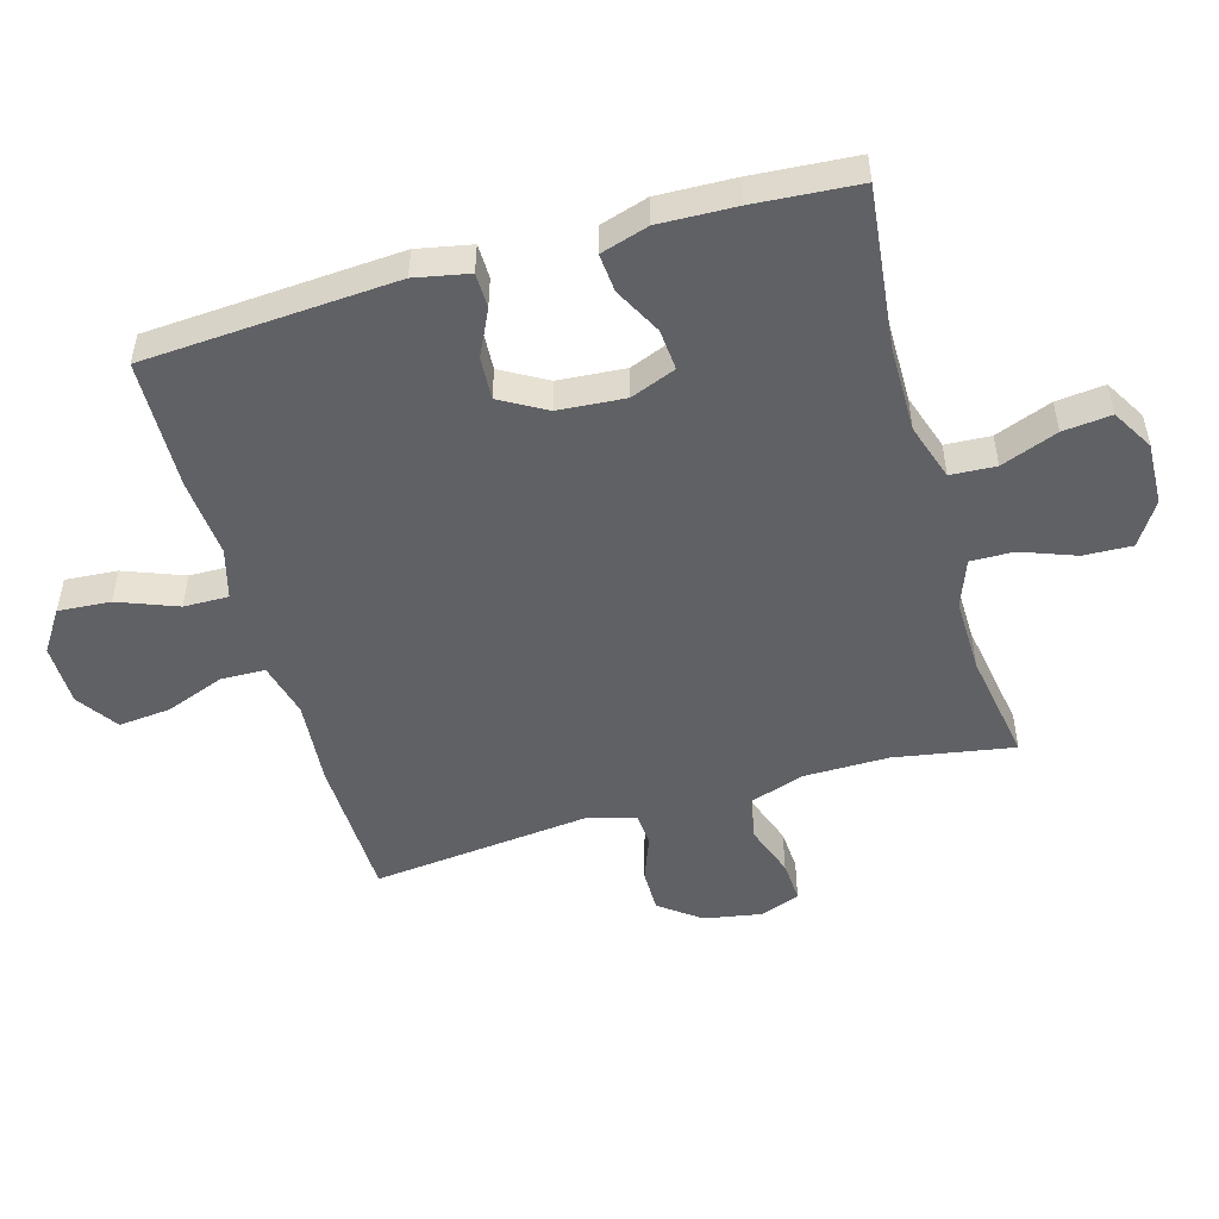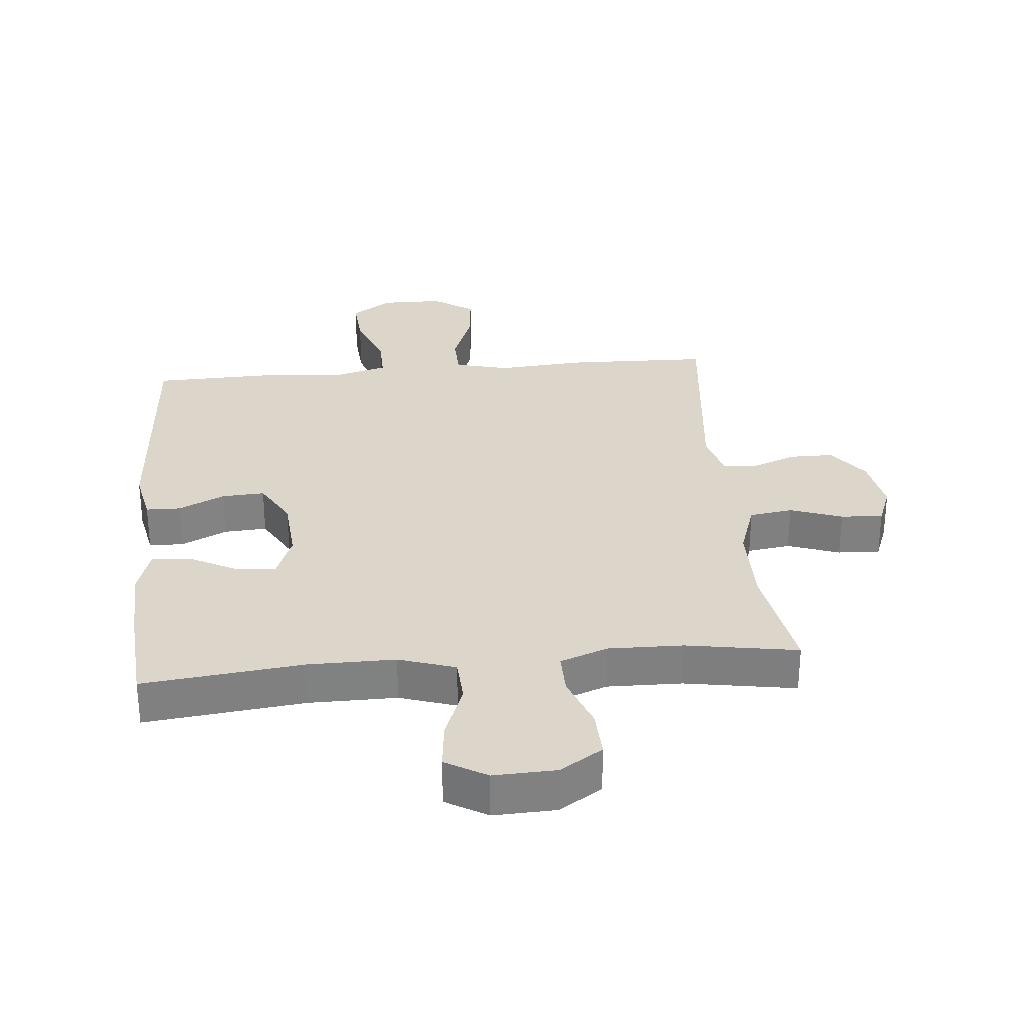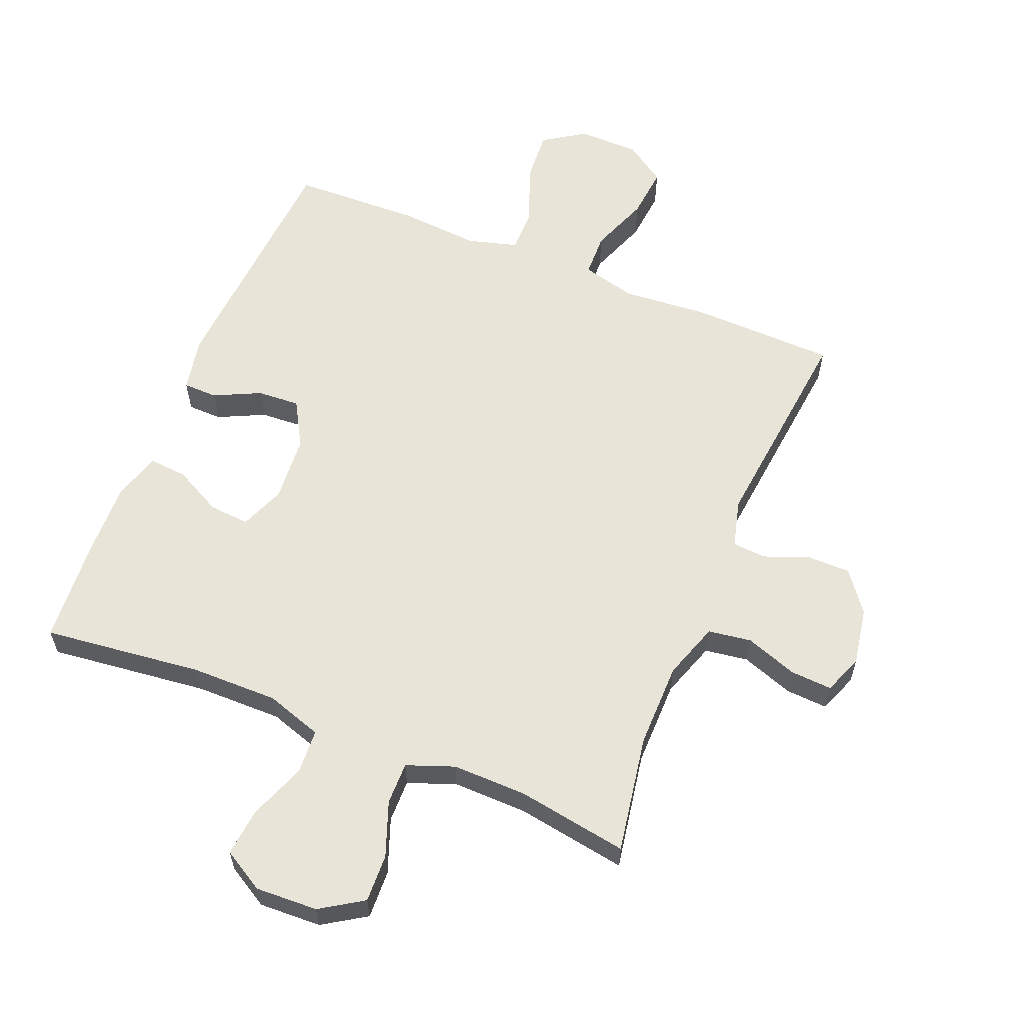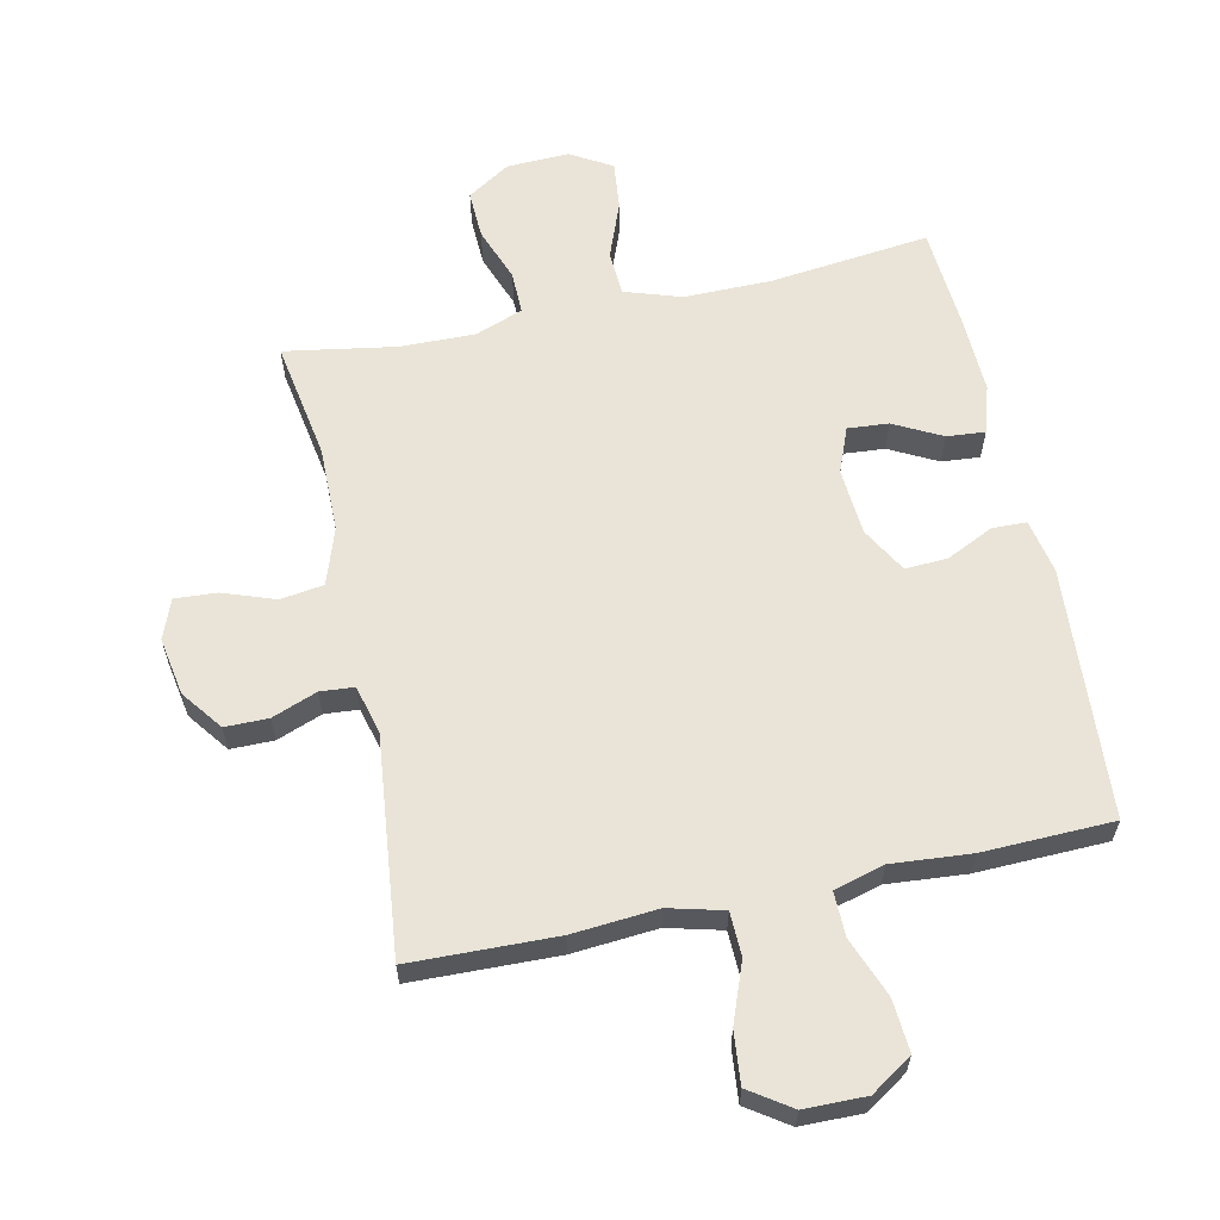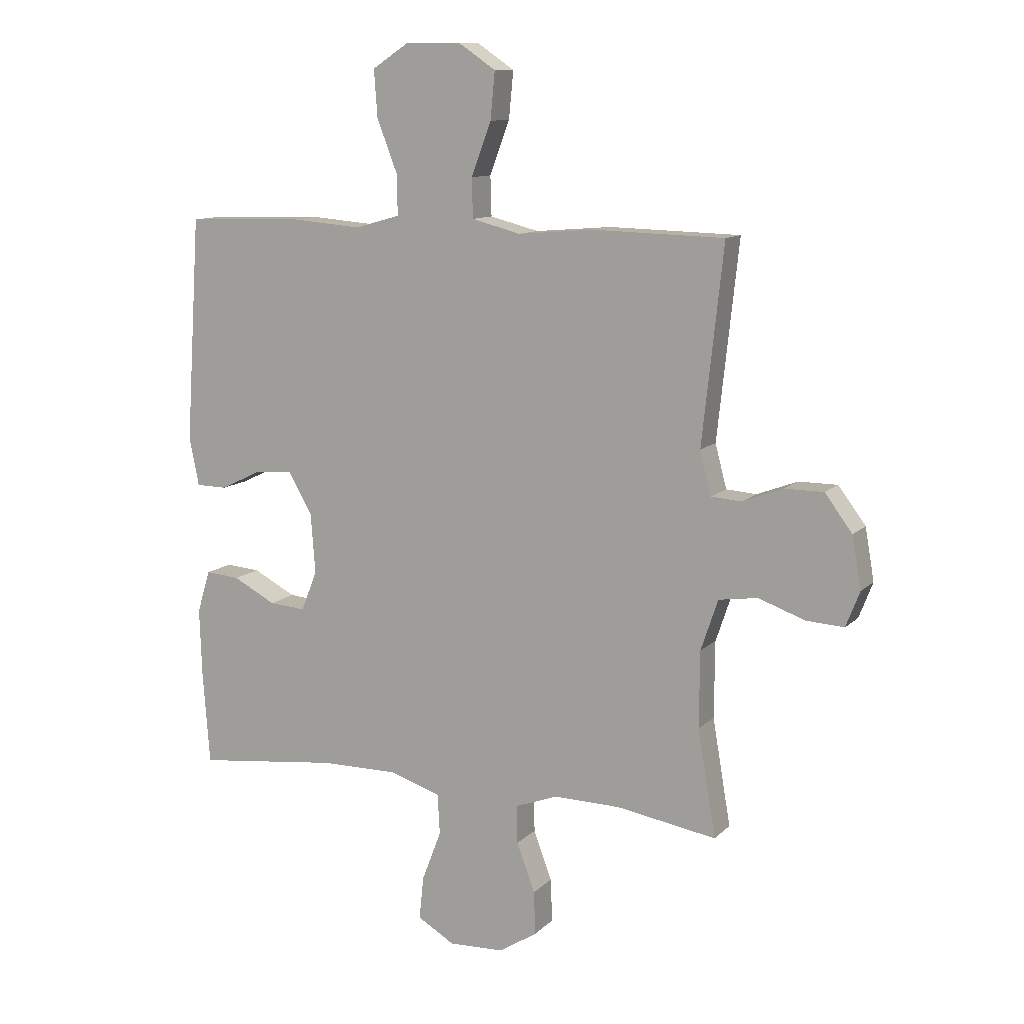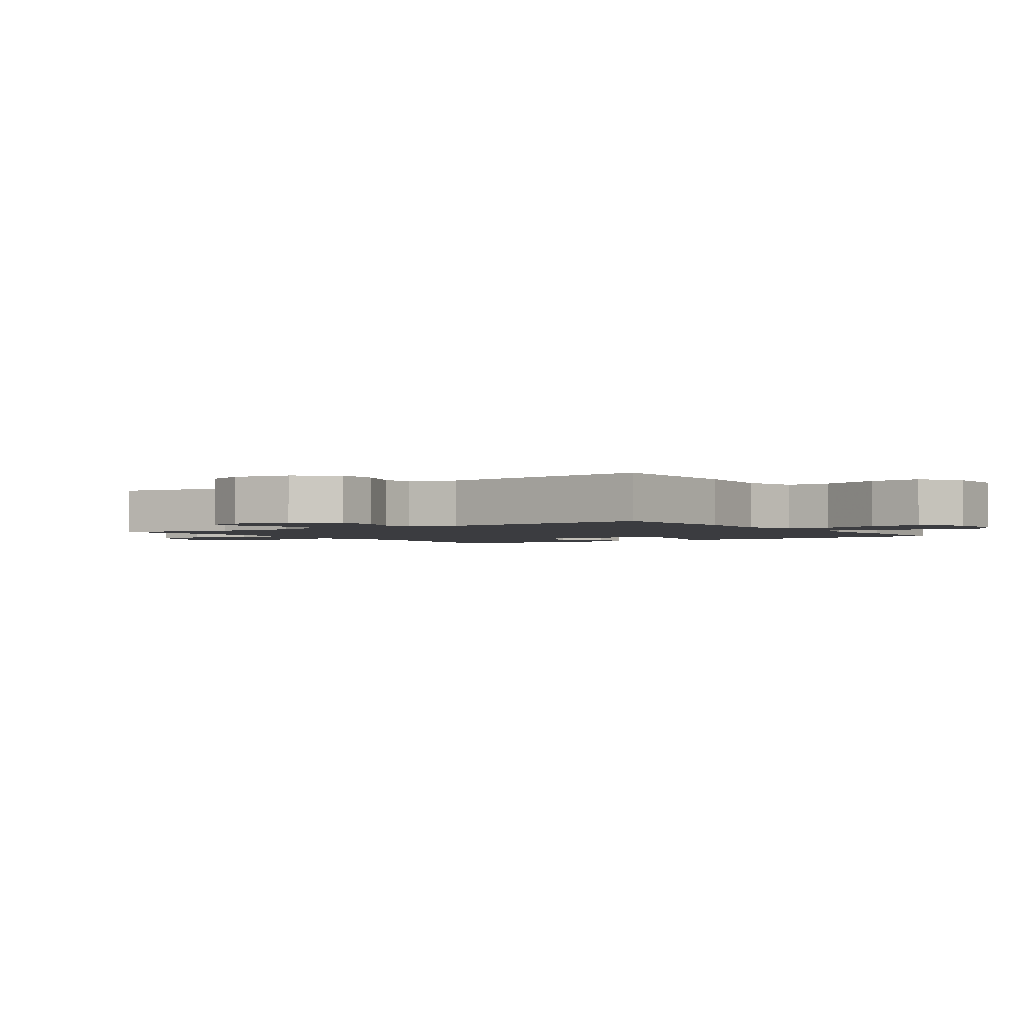
<metadata>
{"format":"obj","ext":"obj","renderer":"f3d","projection":"perspective","resolution":1024,"background":"white","views":[{"elev":-50.3,"azim":106.0,"up":"+Y"},{"elev":30.1,"azim":174.8,"up":"+Y"},{"elev":59.8,"azim":-157.8,"up":"+Y"},{"elev":61.2,"azim":-12.1,"up":"+Y"},{"elev":11.2,"azim":-154.2,"up":"+Z"},{"elev":-2.1,"azim":-55.4,"up":"+Y"}]}
</metadata>
<code>
v -0.5 0.07 0.5
v -0.271 0.07 0.506
v -0.137 0.07 0.495
v -0.051 0.07 0.517
v -0.049 0.07 0.586
v -0.084 0.07 0.679
v -0.092 0.07 0.761
v -0.027 0.07 0.805
v 0.07 0.07 0.806
v 0.135 0.07 0.763
v 0.129 0.07 0.681
v 0.093 0.07 0.588
v 0.092 0.07 0.518
v 0.171 0.07 0.496
v 0.295 0.07 0.506
v 0.5 0.07 0.5
v 0.526 0.07 0.105
v 0.509 0.07 0.02
v 0.455 0.07 0.019
v 0.382 0.07 0.054
v 0.315 0.07 0.058
v 0.274 0.07 -0.014
v 0.266 0.07 -0.119
v 0.294 0.07 -0.19
v 0.358 0.07 -0.185
v 0.433 0.07 -0.146
v 0.493 0.07 -0.141
v 0.516 0.07 -0.216
v 0.512 0.07 -0.337
v 0.5 0.07 -0.5
v 0.249 0.07 -0.471
v 0.112 0.07 -0.47
v 0.023 0.07 -0.499
v 0.019 0.07 -0.57
v 0.053 0.07 -0.659
v 0.061 0.07 -0.735
v -0.004 0.07 -0.773
v -0.102 0.07 -0.769
v -0.169 0.07 -0.726
v -0.166 0.07 -0.65
v -0.134 0.07 -0.564
v -0.133 0.07 -0.497
v -0.208 0.07 -0.469
v -0.325 0.07 -0.471
v -0.5 0.07 -0.5
v -0.468 0.07 -0.313
v -0.469 0.07 -0.179
v -0.499 0.07 -0.09
v -0.567 0.07 -0.08
v -0.649 0.07 -0.109
v -0.715 0.07 -0.113
v -0.739 0.07 -0.051
v -0.723 0.07 0.04
v -0.675 0.07 0.104
v -0.607 0.07 0.104
v -0.536 0.07 0.077
v -0.483 0.07 0.081
v -0.463 0.07 0.157
v -0.5 0 0.5
v -0.271 0 0.506
v -0.137 0 0.495
v -0.051 0 0.517
v -0.049 0 0.586
v -0.084 0 0.679
v -0.092 0 0.761
v -0.027 0 0.805
v 0.07 0 0.806
v 0.135 0 0.763
v 0.129 0 0.681
v 0.093 0 0.588
v 0.092 0 0.518
v 0.171 0 0.496
v 0.295 0 0.506
v 0.5 0 0.5
v 0.526 0 0.105
v 0.509 0 0.02
v 0.455 0 0.019
v 0.382 0 0.054
v 0.315 0 0.058
v 0.274 0 -0.014
v 0.266 0 -0.119
v 0.294 0 -0.19
v 0.358 0 -0.185
v 0.433 0 -0.146
v 0.493 0 -0.141
v 0.516 0 -0.216
v 0.512 0 -0.337
v 0.5 0 -0.5
v 0.249 0 -0.471
v 0.112 0 -0.47
v 0.023 0 -0.499
v 0.019 0 -0.57
v 0.053 0 -0.659
v 0.061 0 -0.735
v -0.004 0 -0.773
v -0.102 0 -0.769
v -0.169 0 -0.726
v -0.166 0 -0.65
v -0.134 0 -0.564
v -0.133 0 -0.497
v -0.208 0 -0.469
v -0.325 0 -0.471
v -0.5 0 -0.5
v -0.468 0 -0.313
v -0.469 0 -0.179
v -0.499 0 -0.09
v -0.567 0 -0.08
v -0.649 0 -0.109
v -0.715 0 -0.113
v -0.739 0 -0.051
v -0.723 0 0.04
v -0.675 0 0.104
v -0.607 0 0.104
v -0.536 0 0.077
v -0.483 0 0.081
v -0.463 0 0.157
f 53 54 55 56
f 53 56 57
f 52 53 57
f 49 50 51 52
f 48 49 52 57
f 47 48 57 58
f 44 45 46
f 43 44 46 47
f 42 43 47 58
f 38 39 40 41
f 38 41 42
f 37 38 42
f 34 35 36 37
f 33 34 37 42
f 32 33 42 58
f 28 29 30 31
f 25 26 27 28
f 24 25 28 31
f 23 24 31 32
f 17 18 19 20
f 17 20 21
f 14 15 16 17
f 13 14 17 21
f 9 10 11 12
f 9 12 13
f 8 9 13
f 5 6 7 8
f 4 5 8 13
f 3 4 13 21
f 22 23 32 58
f 3 21 22 58
f 1 2 3 58
f 114 113 112 111
f 115 114 111
f 115 111 110
f 110 109 108 107
f 115 110 107 106
f 116 115 106 105
f 104 103 102
f 105 104 102 101
f 116 105 101 100
f 99 98 97 96
f 100 99 96
f 100 96 95
f 95 94 93 92
f 100 95 92 91
f 116 100 91 90
f 89 88 87 86
f 86 85 84 83
f 89 86 83 82
f 90 89 82 81
f 78 77 76 75
f 79 78 75
f 75 74 73 72
f 79 75 72 71
f 70 69 68 67
f 71 70 67
f 71 67 66
f 66 65 64 63
f 71 66 63 62
f 79 71 62 61
f 116 90 81 80
f 116 80 79 61
f 116 61 60 59
f 1 59 60 2
f 2 60 61 3
f 3 61 62 4
f 4 62 63 5
f 5 63 64 6
f 6 64 65 7
f 7 65 66 8
f 8 66 67 9
f 9 67 68 10
f 10 68 69 11
f 11 69 70 12
f 12 70 71 13
f 13 71 72 14
f 14 72 73 15
f 15 73 74 16
f 16 74 75 17
f 17 75 76 18
f 18 76 77 19
f 19 77 78 20
f 20 78 79 21
f 21 79 80 22
f 22 80 81 23
f 23 81 82 24
f 24 82 83 25
f 25 83 84 26
f 26 84 85 27
f 27 85 86 28
f 28 86 87 29
f 29 87 88 30
f 30 88 89 31
f 31 89 90 32
f 32 90 91 33
f 33 91 92 34
f 34 92 93 35
f 35 93 94 36
f 36 94 95 37
f 37 95 96 38
f 38 96 97 39
f 39 97 98 40
f 40 98 99 41
f 41 99 100 42
f 42 100 101 43
f 43 101 102 44
f 44 102 103 45
f 45 103 104 46
f 46 104 105 47
f 47 105 106 48
f 48 106 107 49
f 49 107 108 50
f 50 108 109 51
f 51 109 110 52
f 52 110 111 53
f 53 111 112 54
f 54 112 113 55
f 55 113 114 56
f 56 114 115 57
f 57 115 116 58
f 58 116 59 1

</code>
